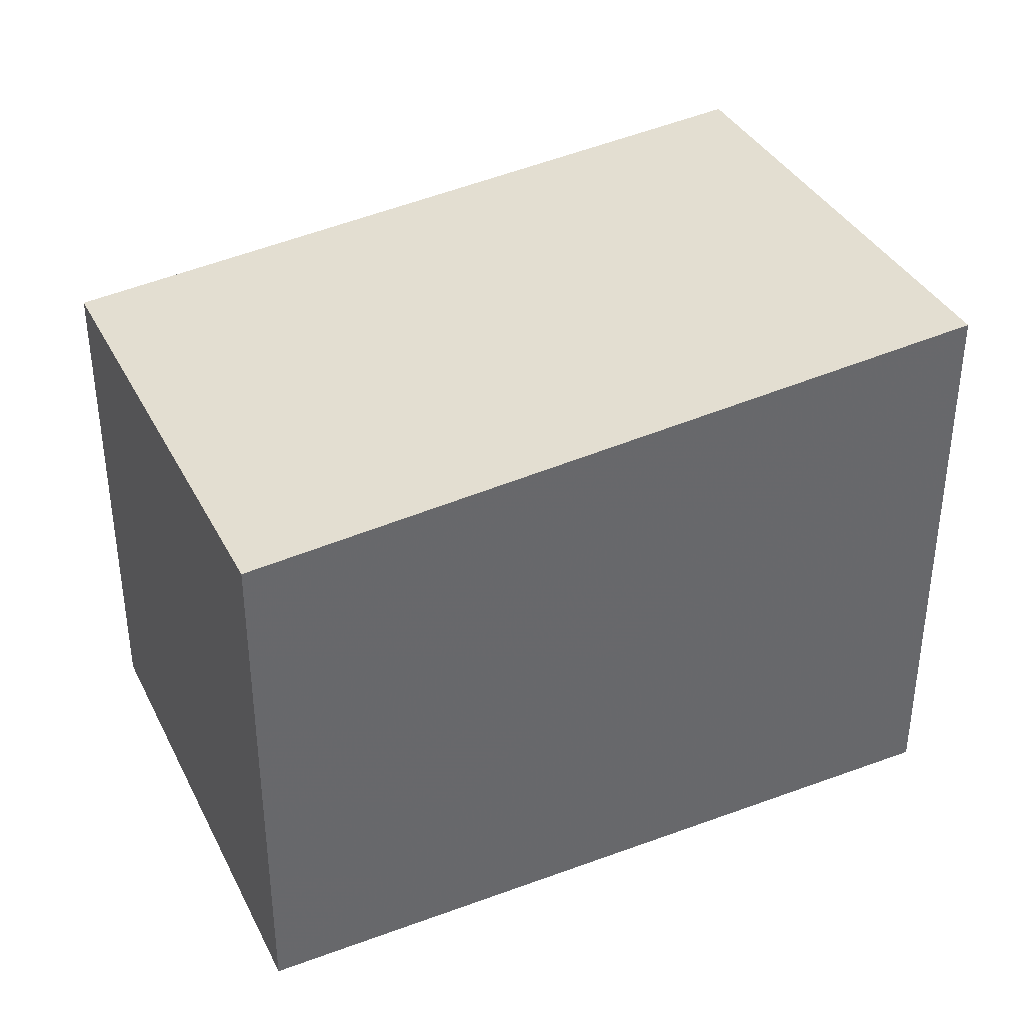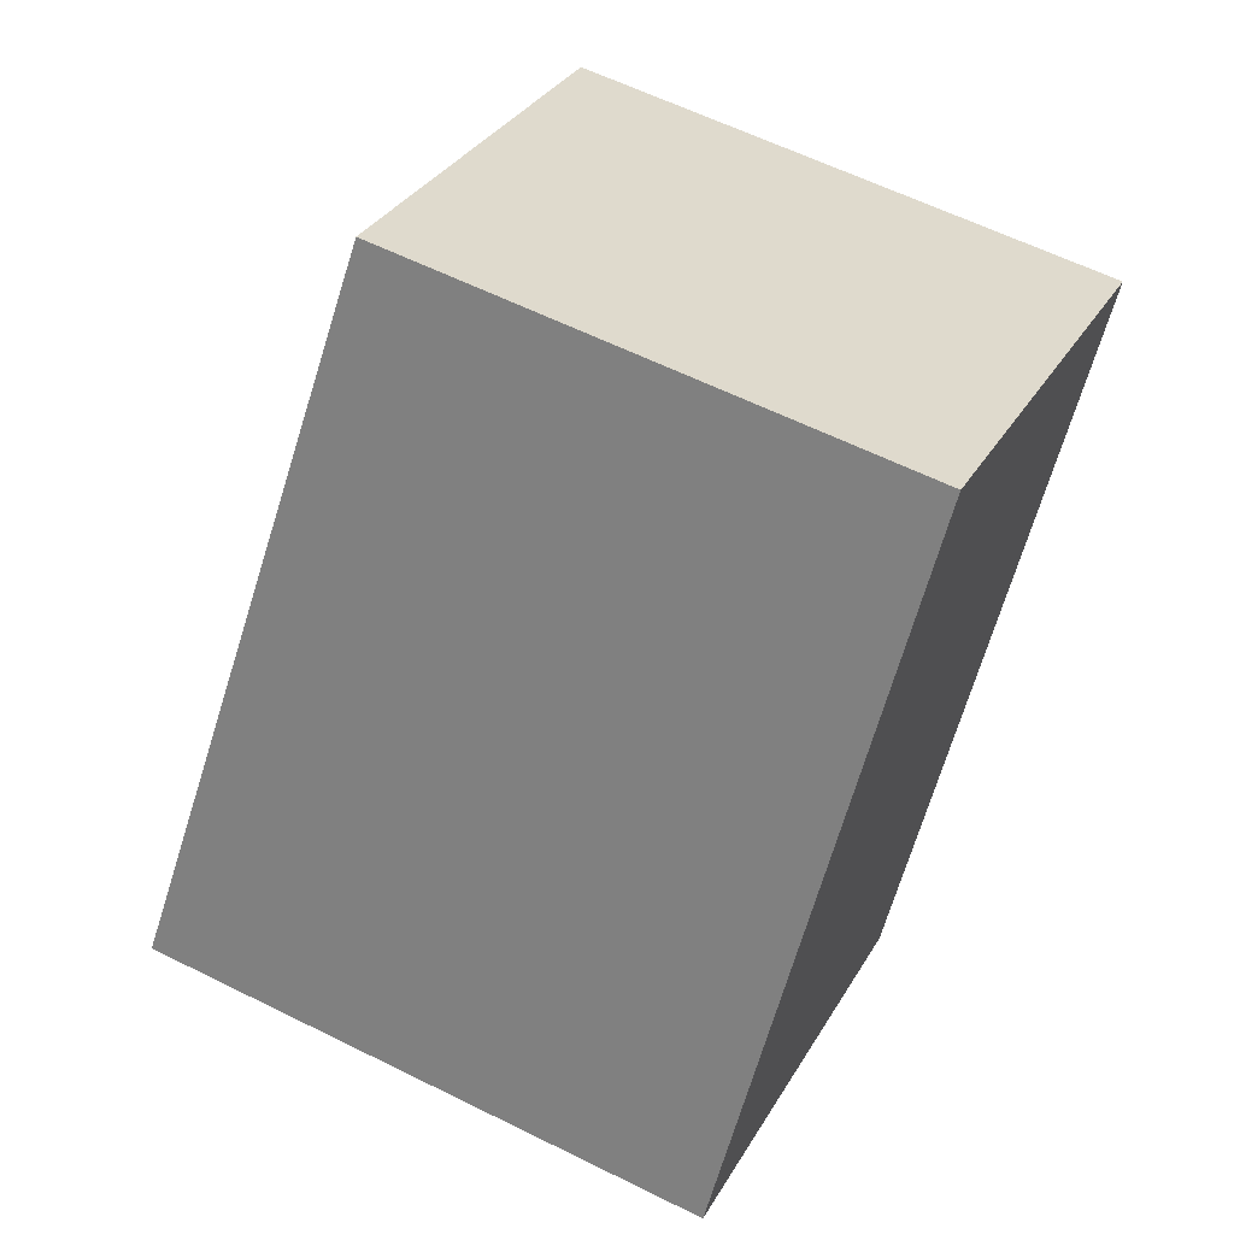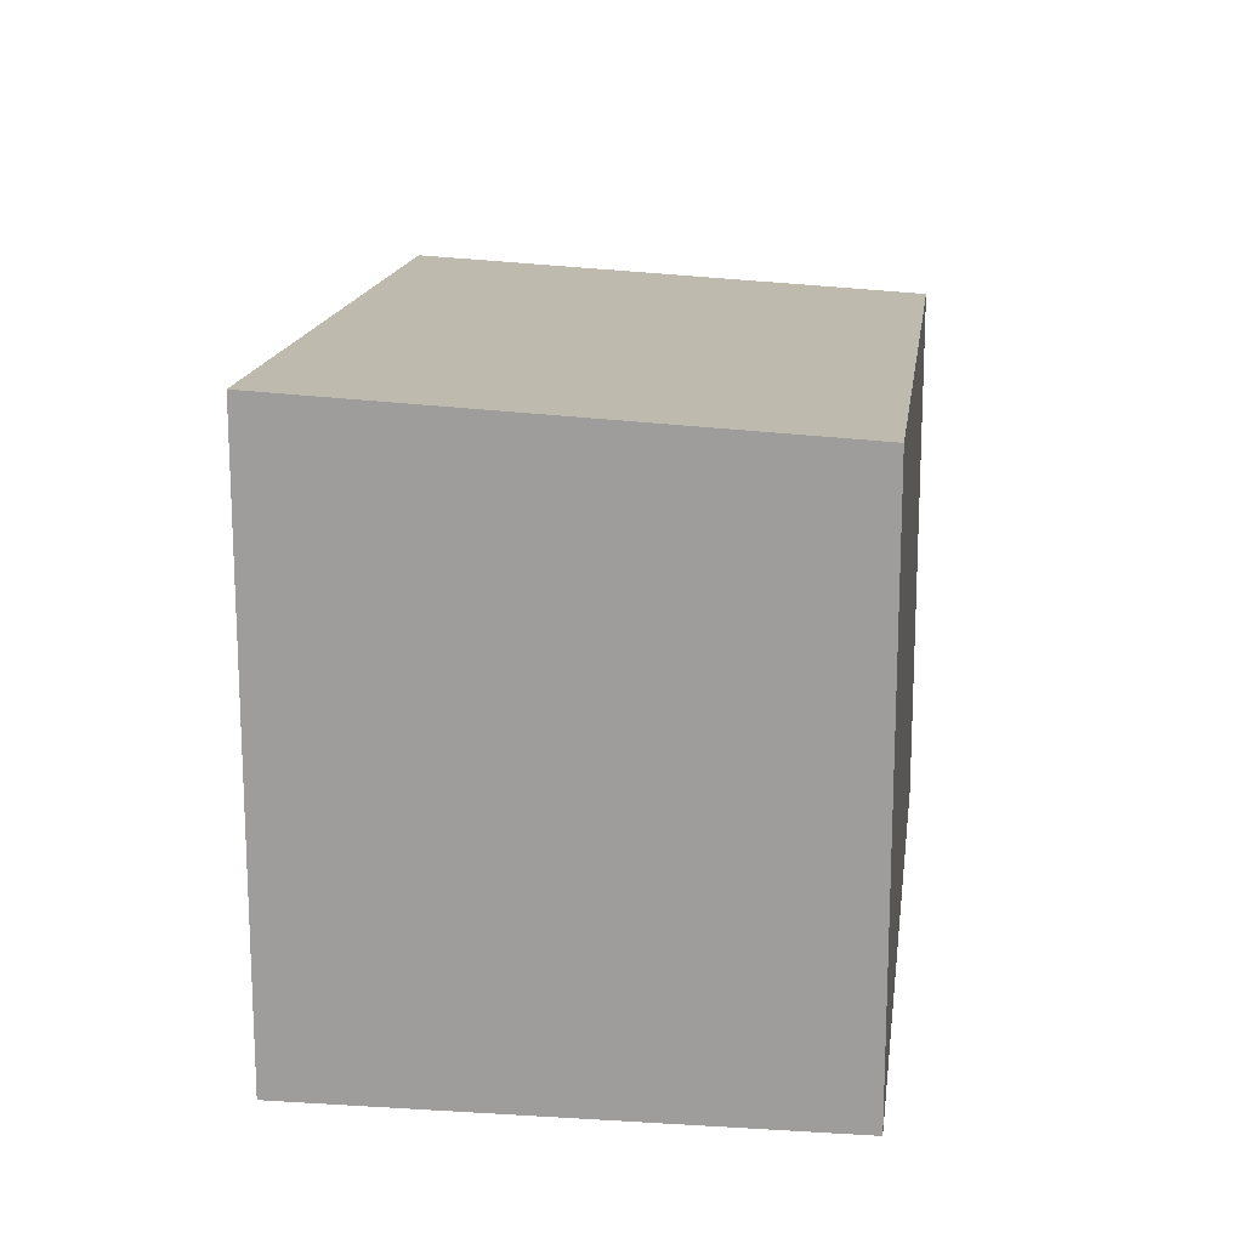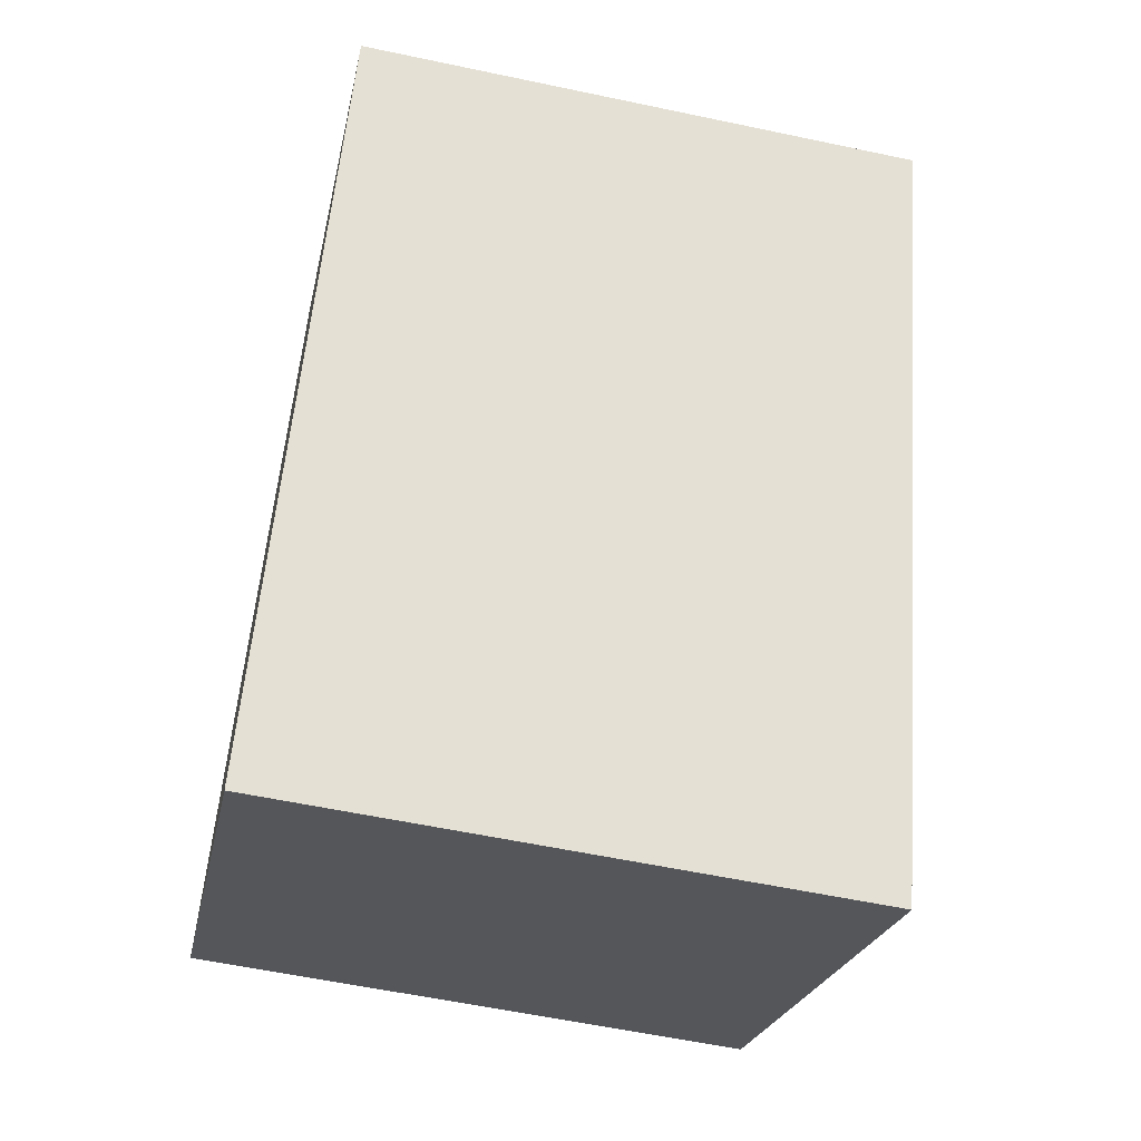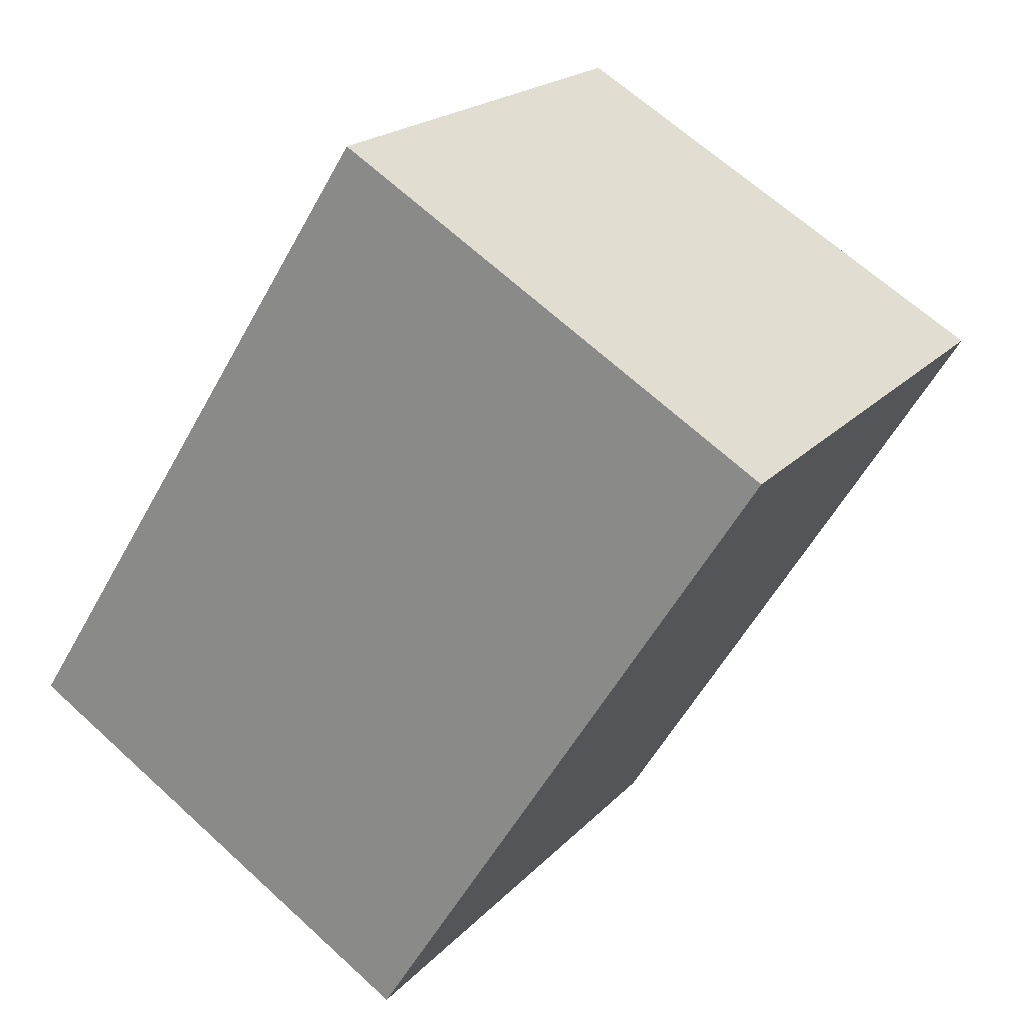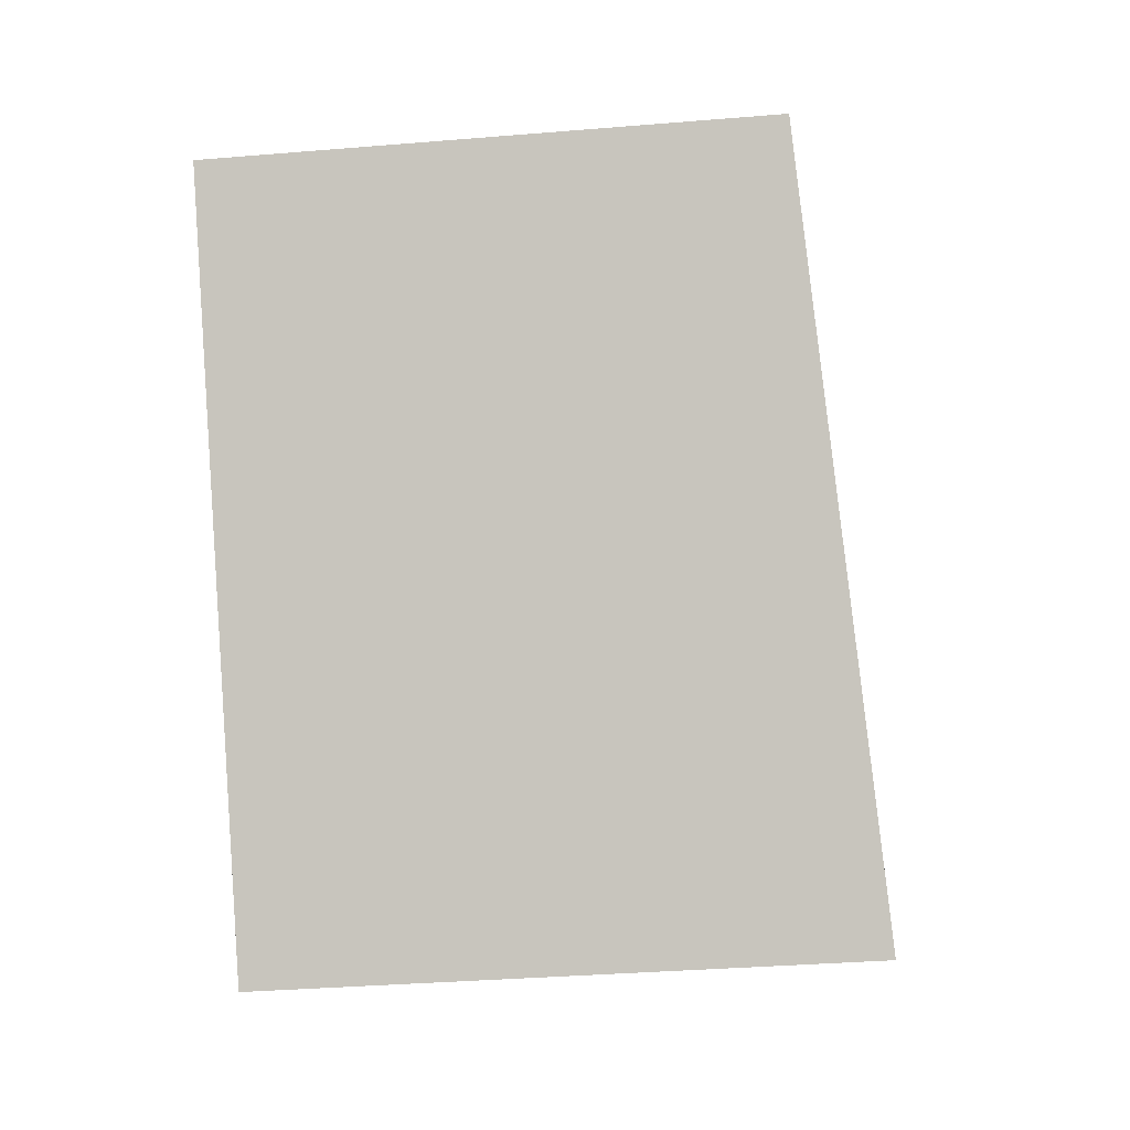
<metadata>
{"format":"obj","ext":"obj","renderer":"f3d","projection":"perspective","resolution":1024,"background":"white","views":[{"elev":39.6,"azim":-82.6,"up":"+Z"},{"elev":60.6,"azim":116.9,"up":"+Y"},{"elev":18.2,"azim":39.3,"up":"+Z"},{"elev":-57.2,"azim":-102.5,"up":"+Y"},{"elev":19.6,"azim":-151.2,"up":"+Y"},{"elev":-34.2,"azim":-83.6,"up":"+Y"}]}
</metadata>
<code>
v -2181 -1050 2.099
v -2180 -1053 2.287
v -2181 -1054 2.389
v -2183 -1051 2.199
v -2180 -1053 2.287
v -2181 -1050 2.099
v -2181 -1050 0
v -2180 -1053 0
v -2181 -1054 2.389
v -2180 -1053 2.287
v -2180 -1053 0
v -2181 -1054 0
v -2183 -1051 2.199
v -2181 -1054 2.389
v -2181 -1054 0
v -2183 -1051 0
v -2181 -1050 2.099
v -2183 -1051 2.199
v -2183 -1051 0
v -2181 -1050 0
v -2181 -1050 0
v -2180 -1053 0
v -2181 -1054 0
v -2183 -1051 0
f 2 3 4 1
f 6 7 8 5
f 10 11 12 9
f 14 15 16 13
f 18 19 20 17
f 22 23 24 21

</code>
